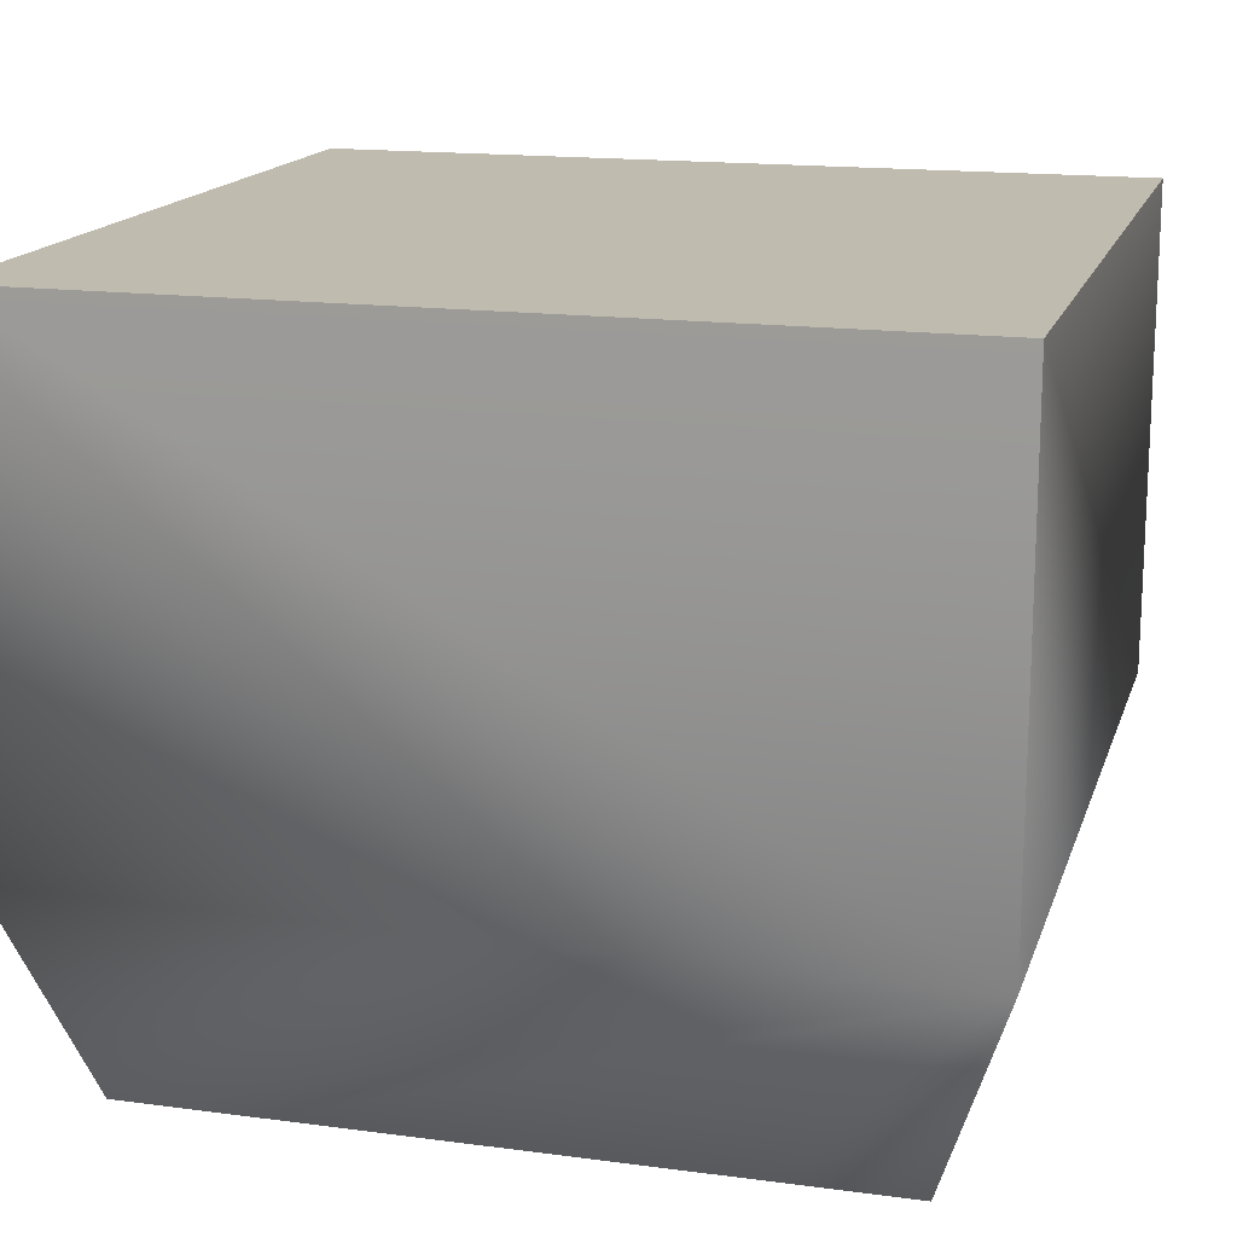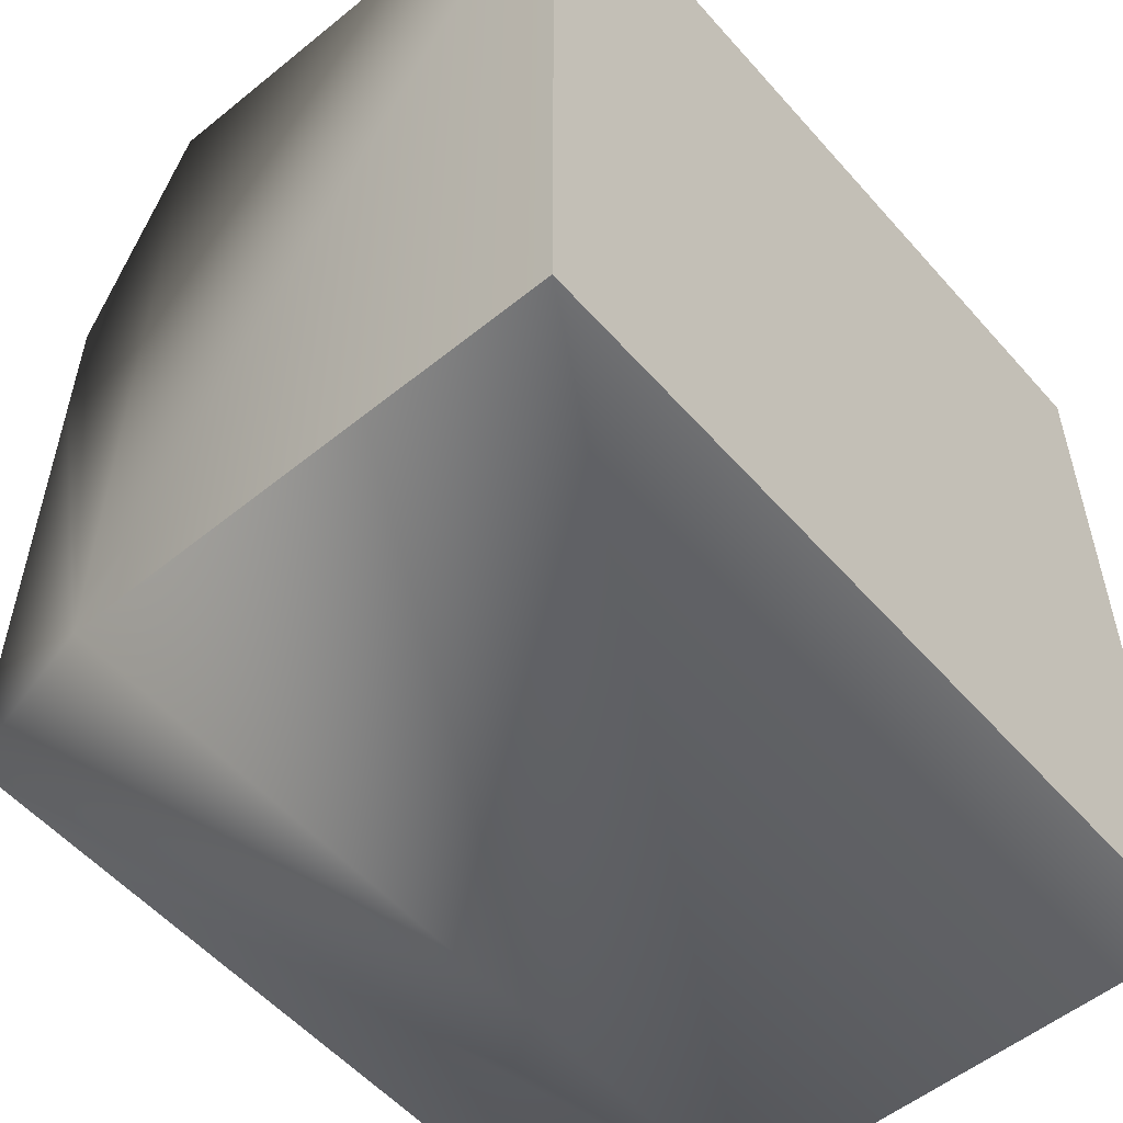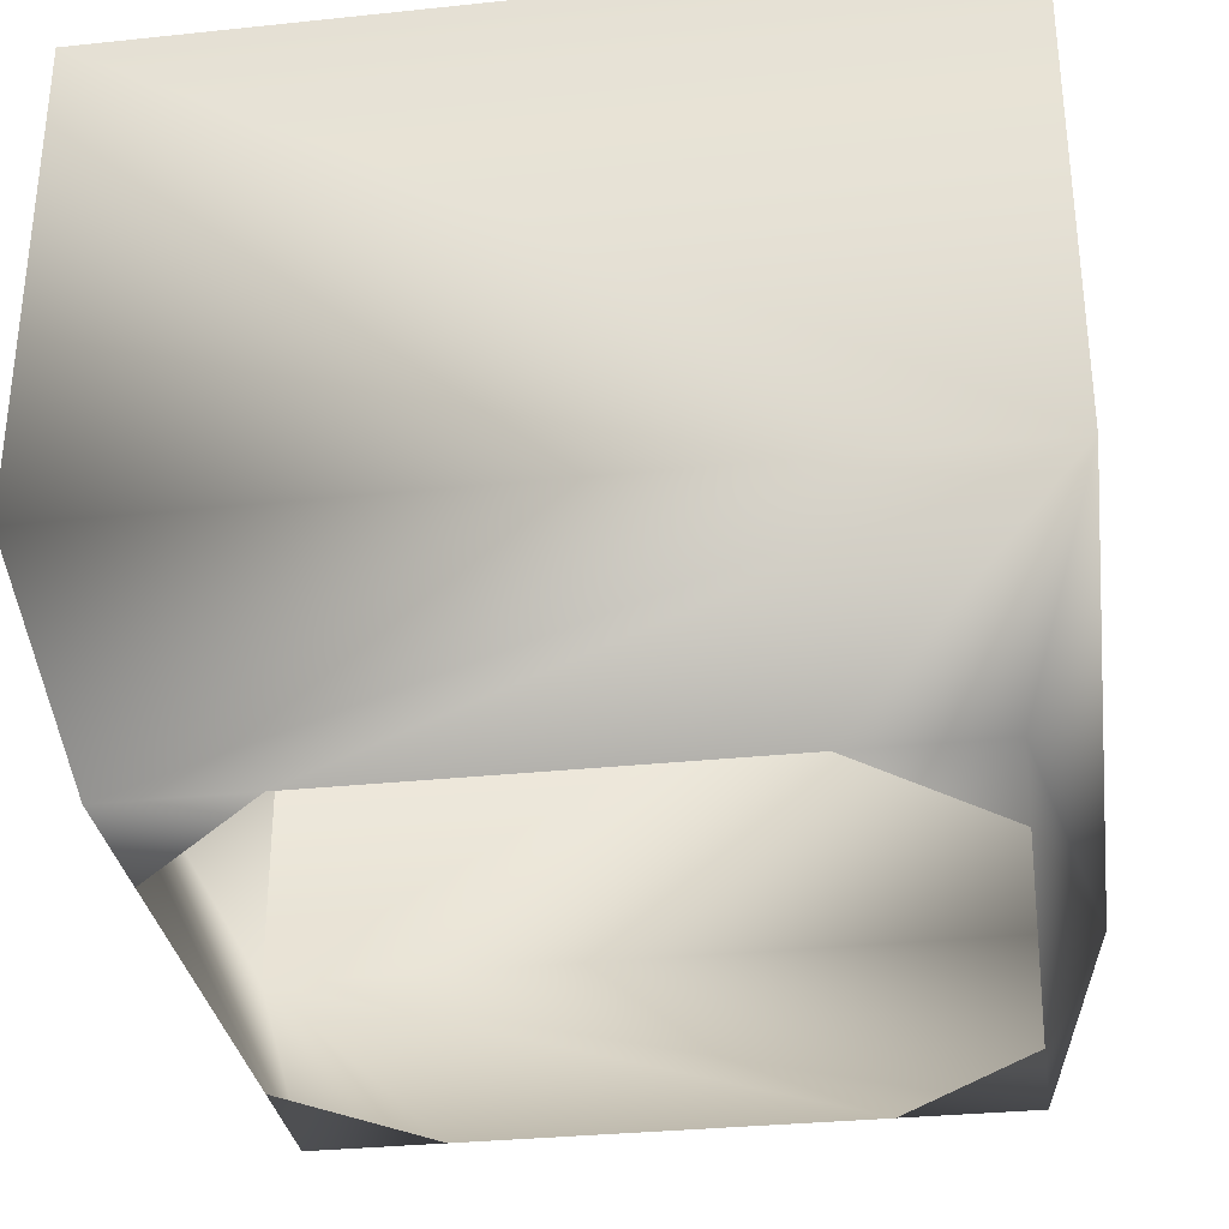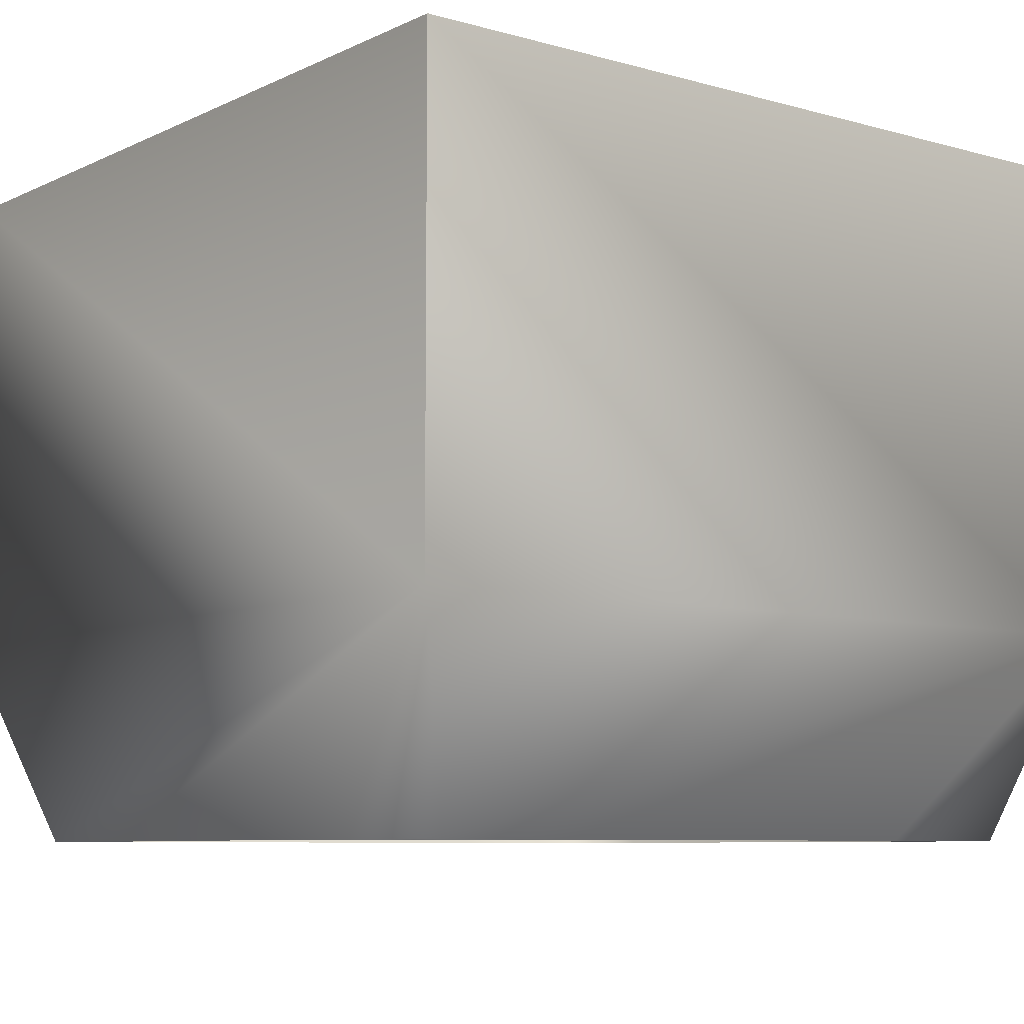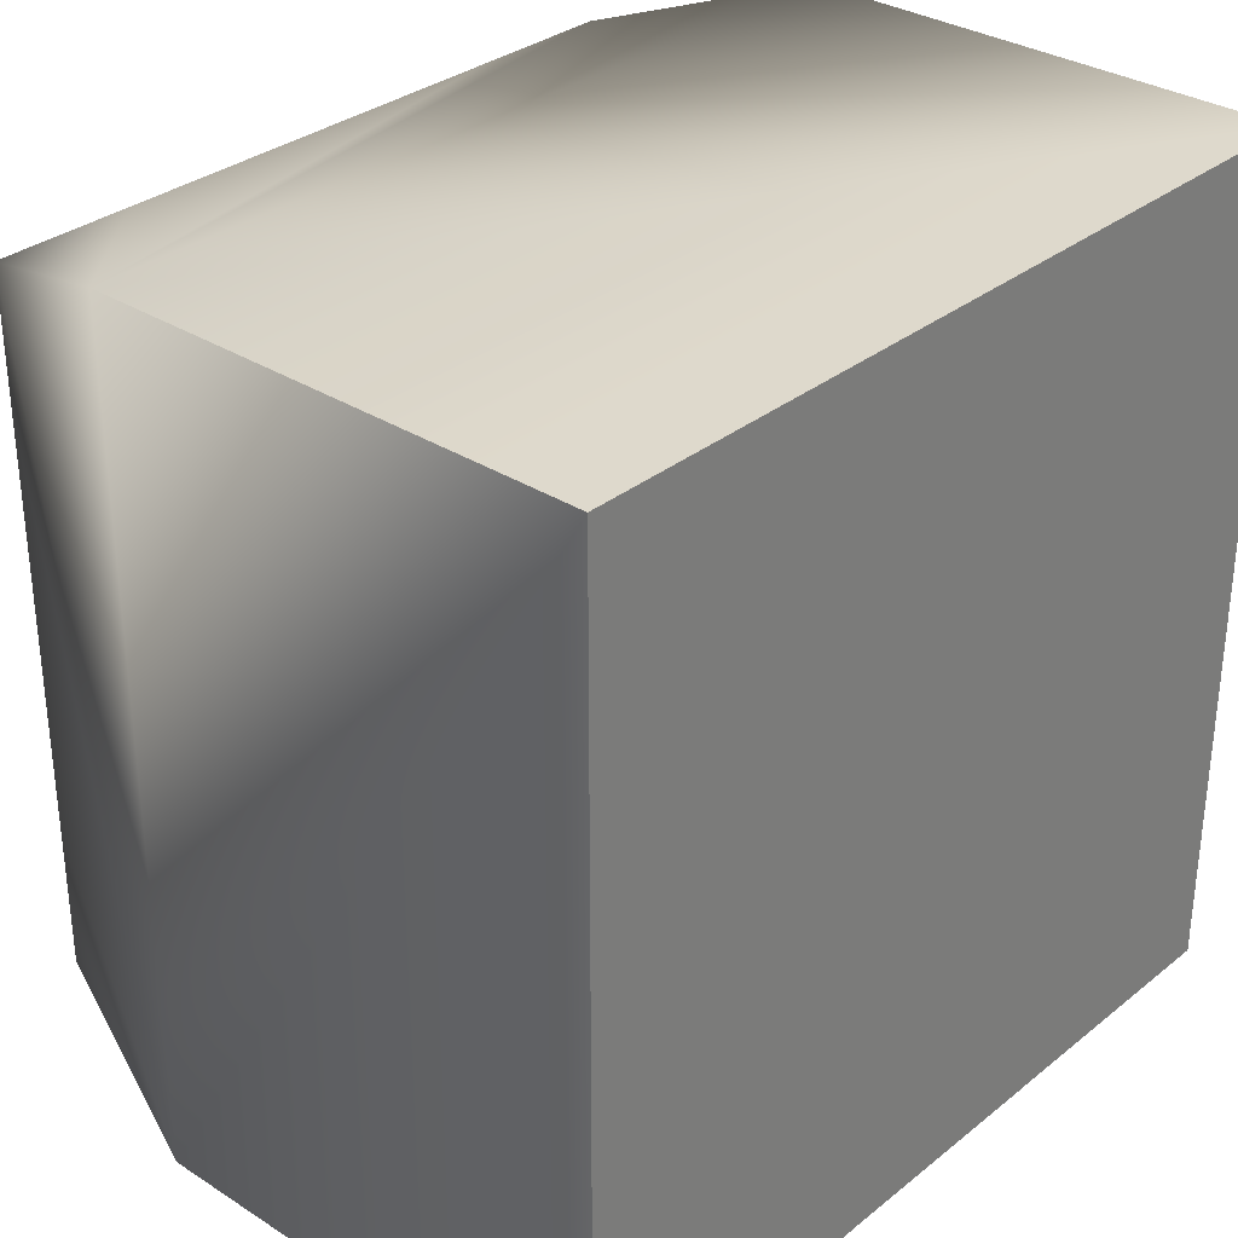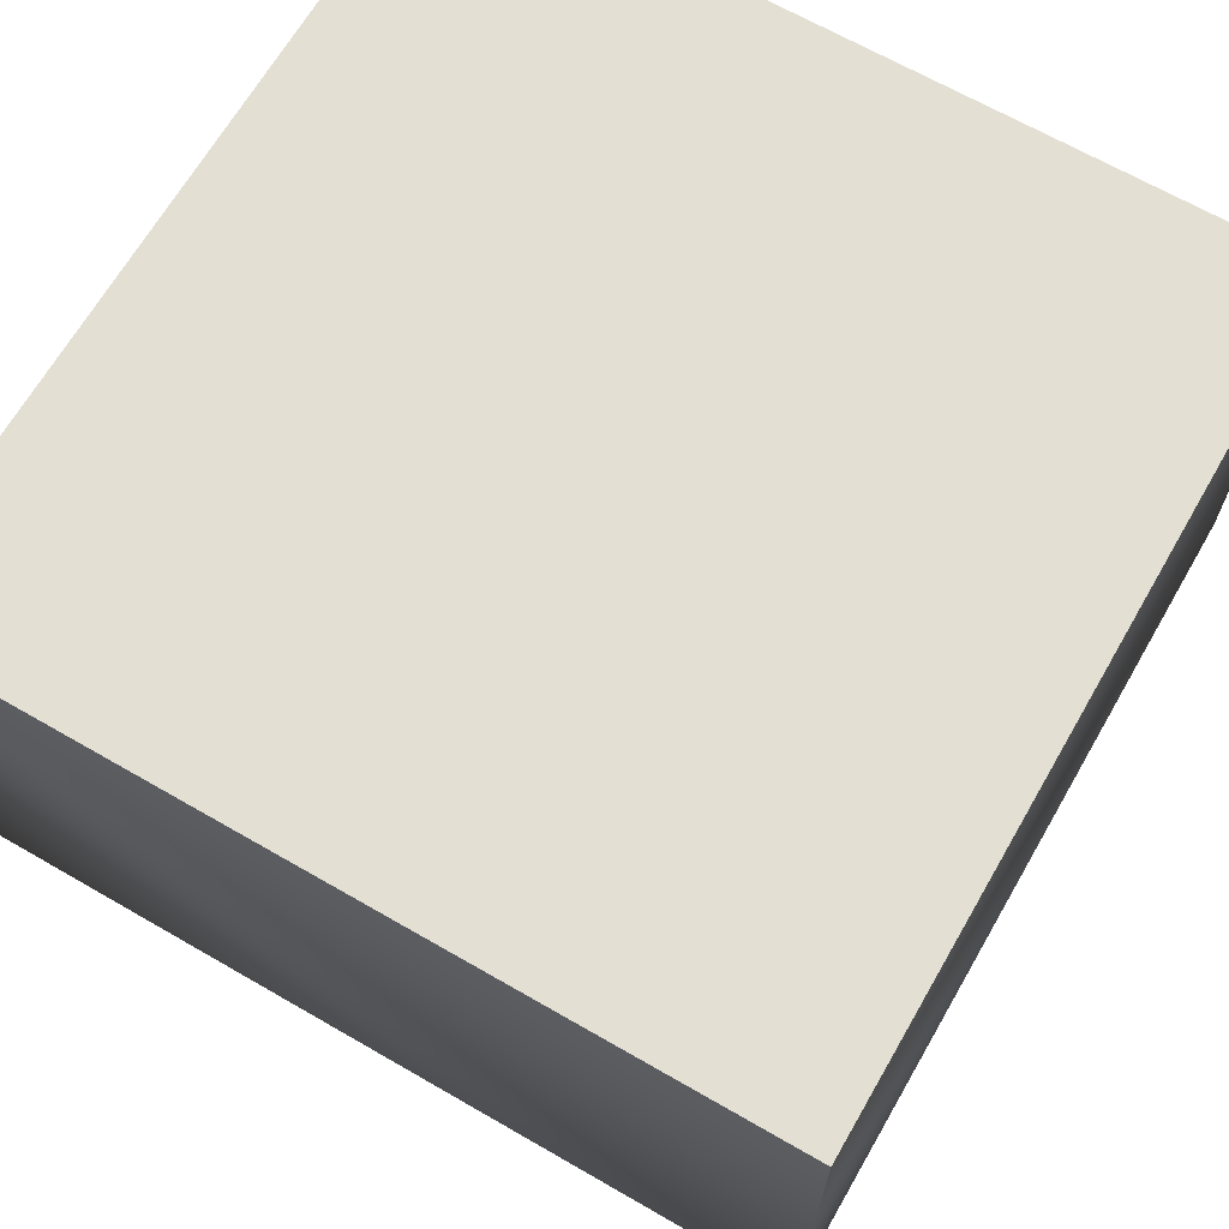
<metadata>
{"format":"obj","ext":"obj","renderer":"f3d","projection":"perspective","resolution":1024,"background":"white","views":[{"elev":16.1,"azim":105.4,"up":"+Y"},{"elev":-54.8,"azim":130.5,"up":"+Z"},{"elev":-31.8,"azim":98.4,"up":"+Y"},{"elev":-7.8,"azim":52.0,"up":"+Y"},{"elev":31.9,"azim":131.9,"up":"+Z"},{"elev":67.1,"azim":120.0,"up":"+Y"}]}
</metadata>
<code>
g Object268
v -1.251e+04 -889.8 1.176e+04
v -1.251e+04 -784.6 1.176e+04
v -1.251e+04 -784.6 1.157e+04
v -1.251e+04 -889.8 1.157e+04
v -1.233e+04 -889.8 1.176e+04
v -1.233e+04 -784.6 1.176e+04
v -1.251e+04 -784.6 1.176e+04
v -1.251e+04 -889.8 1.176e+04
v -1.233e+04 -889.8 1.157e+04
v -1.233e+04 -784.6 1.157e+04
v -1.233e+04 -784.6 1.176e+04
v -1.233e+04 -889.8 1.176e+04
v -1.251e+04 -889.8 1.157e+04
v -1.251e+04 -784.6 1.157e+04
v -1.233e+04 -784.6 1.157e+04
v -1.233e+04 -889.8 1.157e+04
f 3 1 2
f 1 3 4
f 7 5 6
f 5 7 8
f 11 9 10
f 9 11 12
f 15 13 14
f 13 15 16
v -1.246e+04 -935 1.174e+04
v -1.249e+04 -935 1.174e+04
v -1.249e+04 -935 1.171e+04
v -1.237e+04 -935 1.159e+04
v -1.234e+04 -935 1.159e+04
v -1.234e+04 -935 1.162e+04
v -1.249e+04 -935 1.162e+04
v -1.249e+04 -935 1.159e+04
v -1.246e+04 -935 1.159e+04
v -1.234e+04 -935 1.171e+04
v -1.234e+04 -935 1.174e+04
v -1.237e+04 -935 1.174e+04
v -1.249e+04 -935 1.171e+04
v -1.249e+04 -935 1.174e+04
v -1.251e+04 -889.8 1.176e+04
v -1.251e+04 -889.8 1.157e+04
v -1.249e+04 -935 1.159e+04
v -1.249e+04 -935 1.162e+04
v -1.237e+04 -935 1.174e+04
v -1.234e+04 -935 1.174e+04
v -1.233e+04 -889.8 1.176e+04
v -1.251e+04 -889.8 1.176e+04
v -1.249e+04 -935 1.174e+04
v -1.246e+04 -935 1.174e+04
v -1.234e+04 -935 1.162e+04
v -1.234e+04 -935 1.159e+04
v -1.233e+04 -889.8 1.157e+04
v -1.233e+04 -889.8 1.176e+04
v -1.234e+04 -935 1.174e+04
v -1.234e+04 -935 1.171e+04
v -1.246e+04 -935 1.159e+04
v -1.249e+04 -935 1.159e+04
v -1.251e+04 -889.8 1.157e+04
v -1.233e+04 -889.8 1.157e+04
v -1.234e+04 -935 1.159e+04
v -1.237e+04 -935 1.159e+04
f 17 18 19
f 33 31 32
f 31 33 34
f 31 29 30
f 29 31 34
f 37 35 36
f 35 37 40
f 39 40 37
f 37 38 39
f 43 41 42
f 41 43 46
f 45 46 43
f 43 44 45
f 49 47 48
f 47 49 52
f 51 52 49
f 49 50 51
f 20 21 22
f 23 24 25
f 26 27 28
v -1.233e+04 -784.6 1.176e+04
v -1.233e+04 -784.6 1.157e+04
v -1.251e+04 -784.6 1.157e+04
v -1.251e+04 -784.6 1.176e+04
f 55 53 54
f 53 55 56

</code>
